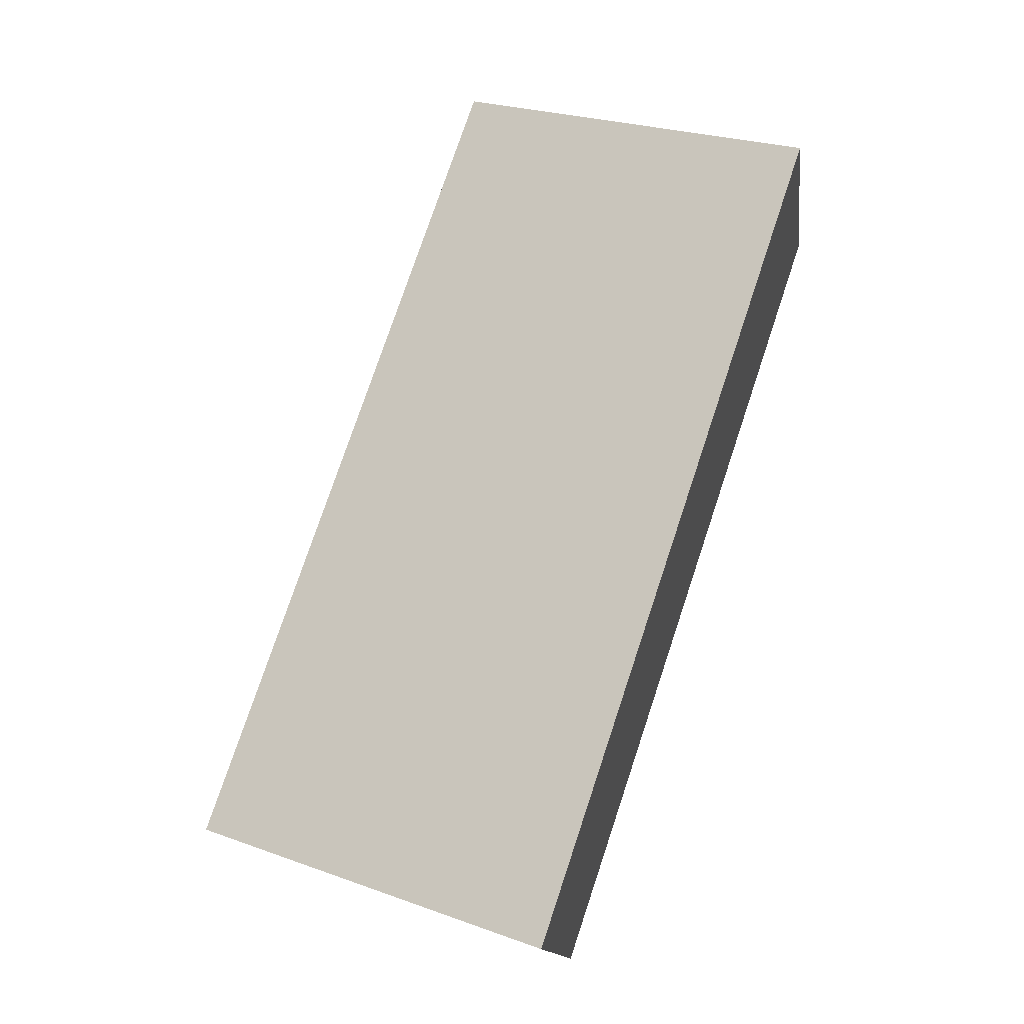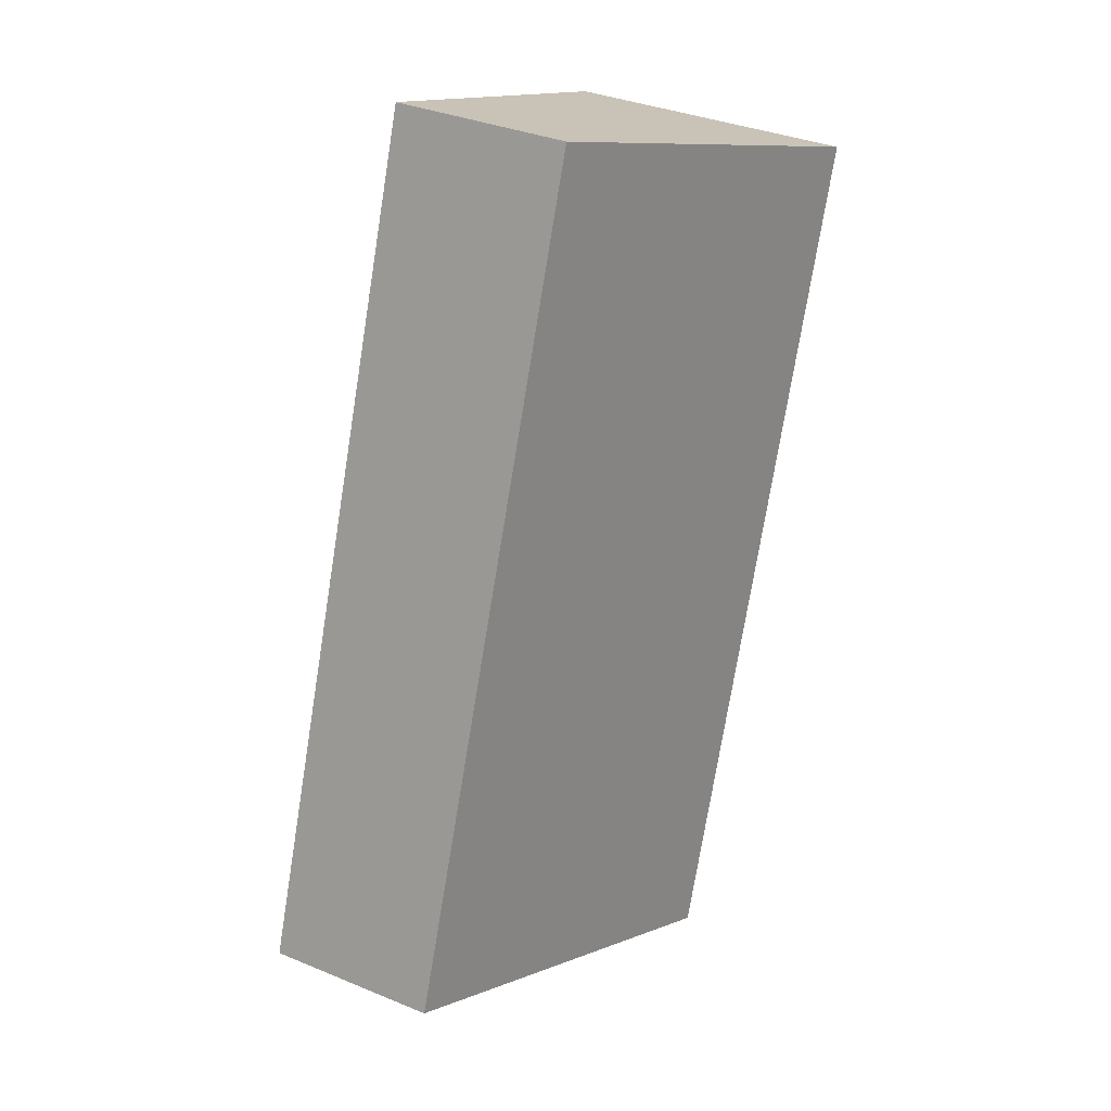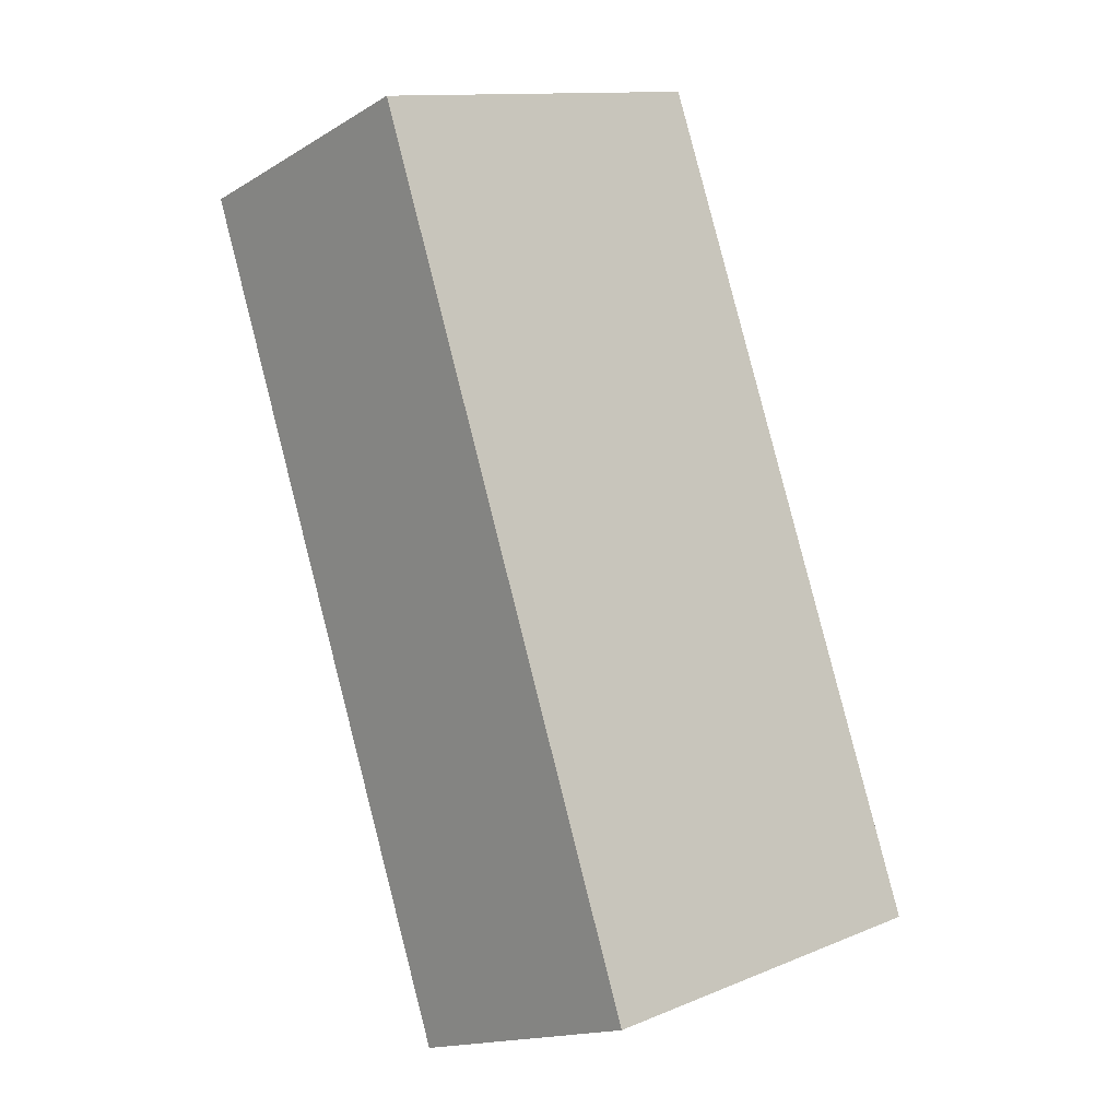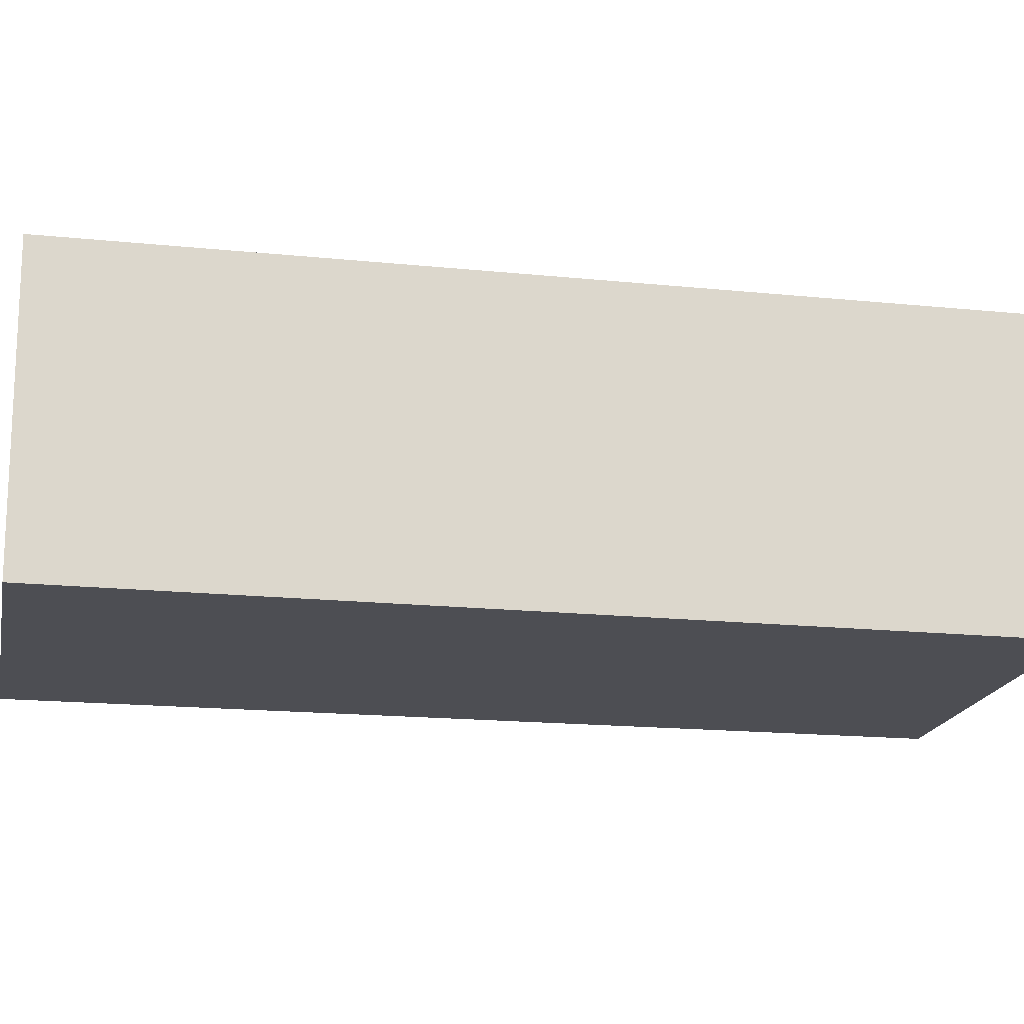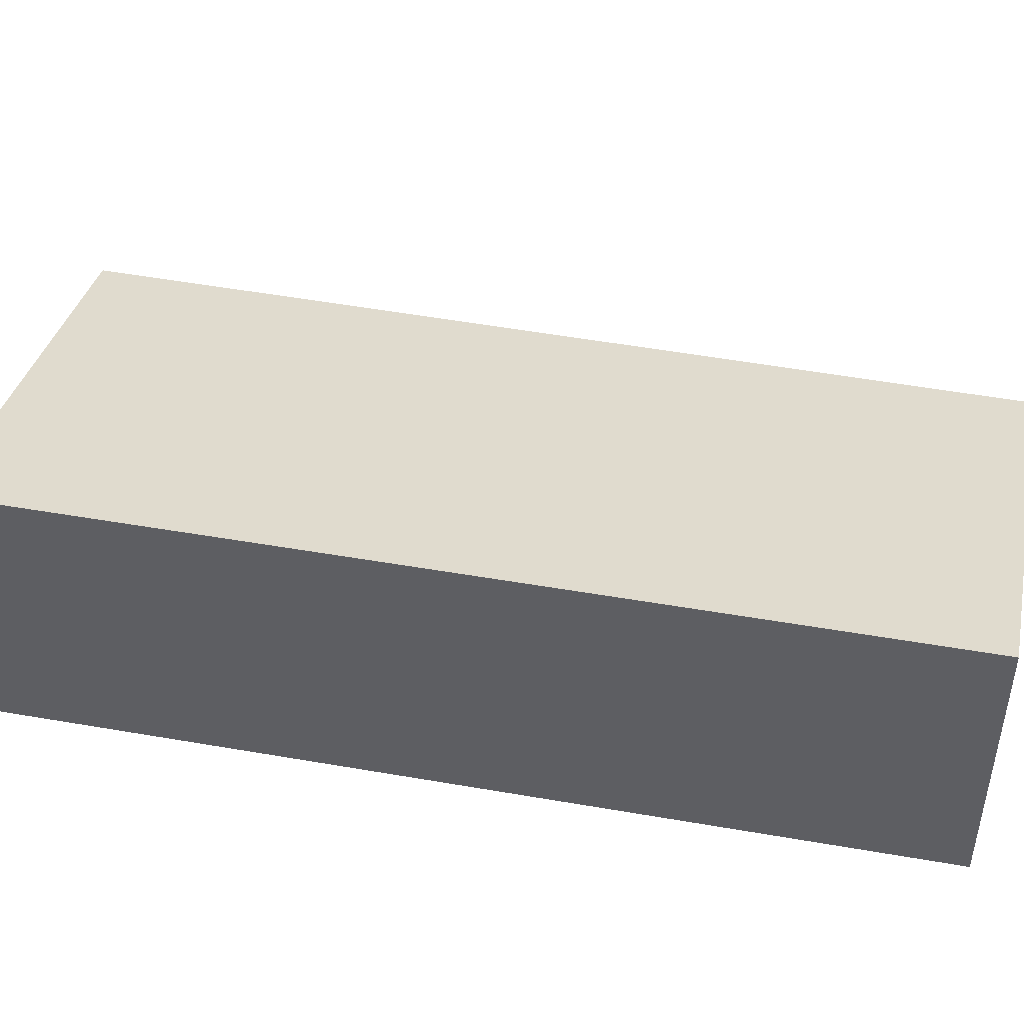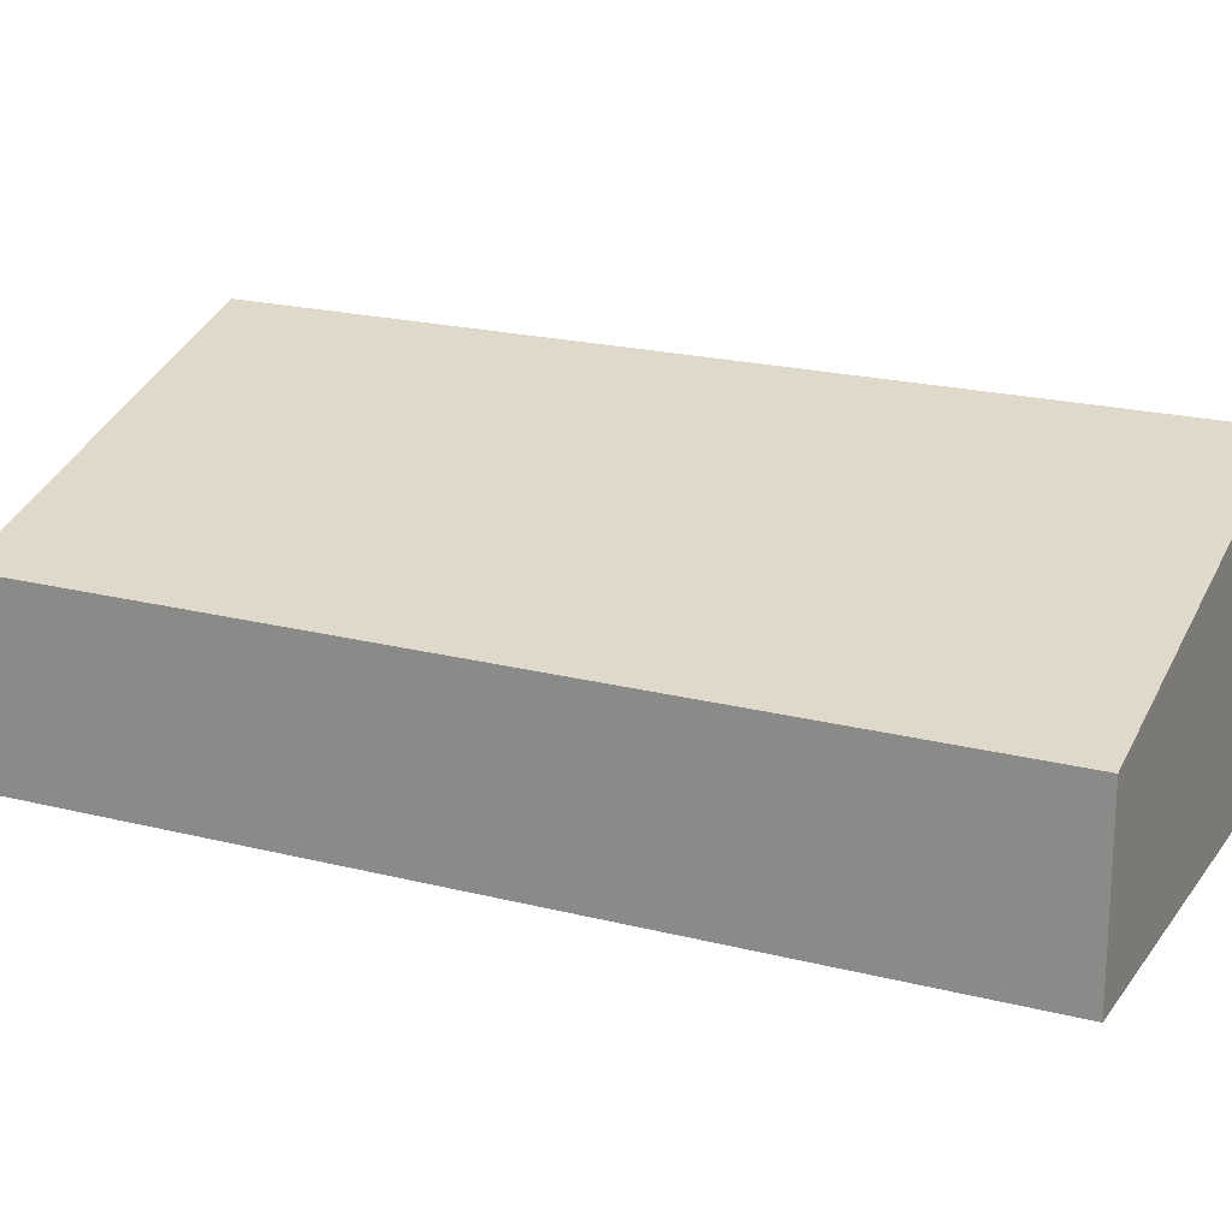
<metadata>
{"format":"obj","ext":"obj","renderer":"f3d","projection":"perspective","resolution":1024,"background":"white","views":[{"elev":-13.9,"azim":-172.7,"up":"+Z"},{"elev":34.8,"azim":118.9,"up":"+Z"},{"elev":-16.1,"azim":-39.7,"up":"+Z"},{"elev":-17.3,"azim":-120.3,"up":"+Y"},{"elev":48.5,"azim":-97.5,"up":"+Y"},{"elev":20.7,"azim":95.7,"up":"+Y"}]}
</metadata>
<code>
v  0 4.439 2.718e-16
v  10.04 2.69 -10.76
v  4.293 4.439 -12.78
v  5.635 2.728 1.954
v  4.293 7.826e-16 -12.78
v  10.04 6.59e-16 -10.76
v  0 0 0
v  5.635 -1.196e-16 1.954
g defaultobject
f 1 2 3
f 2 1 4
f 2 5 3
f 5 2 6
f 5 1 3
f 1 5 7
f 7 4 1
f 4 7 8
f 8 2 4
f 2 8 6
f 6 7 5
f 7 6 8

</code>
